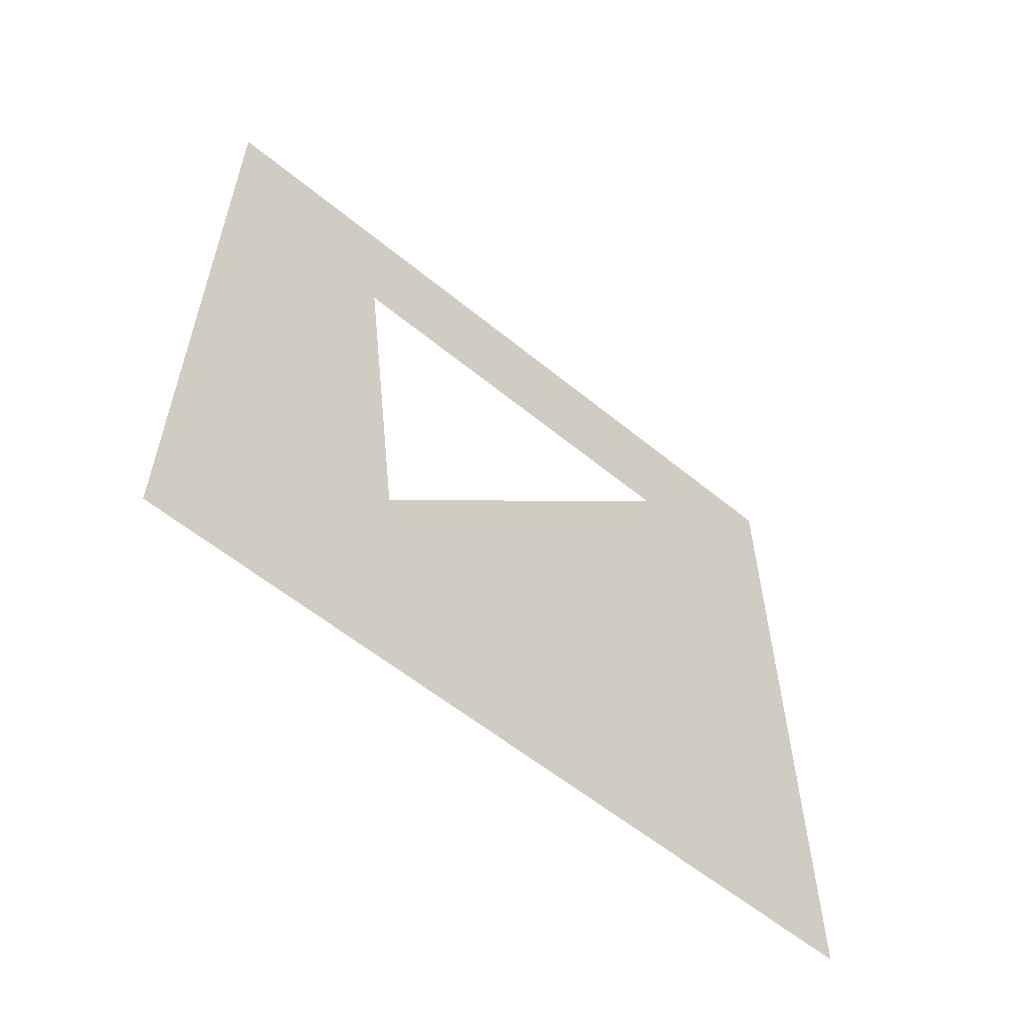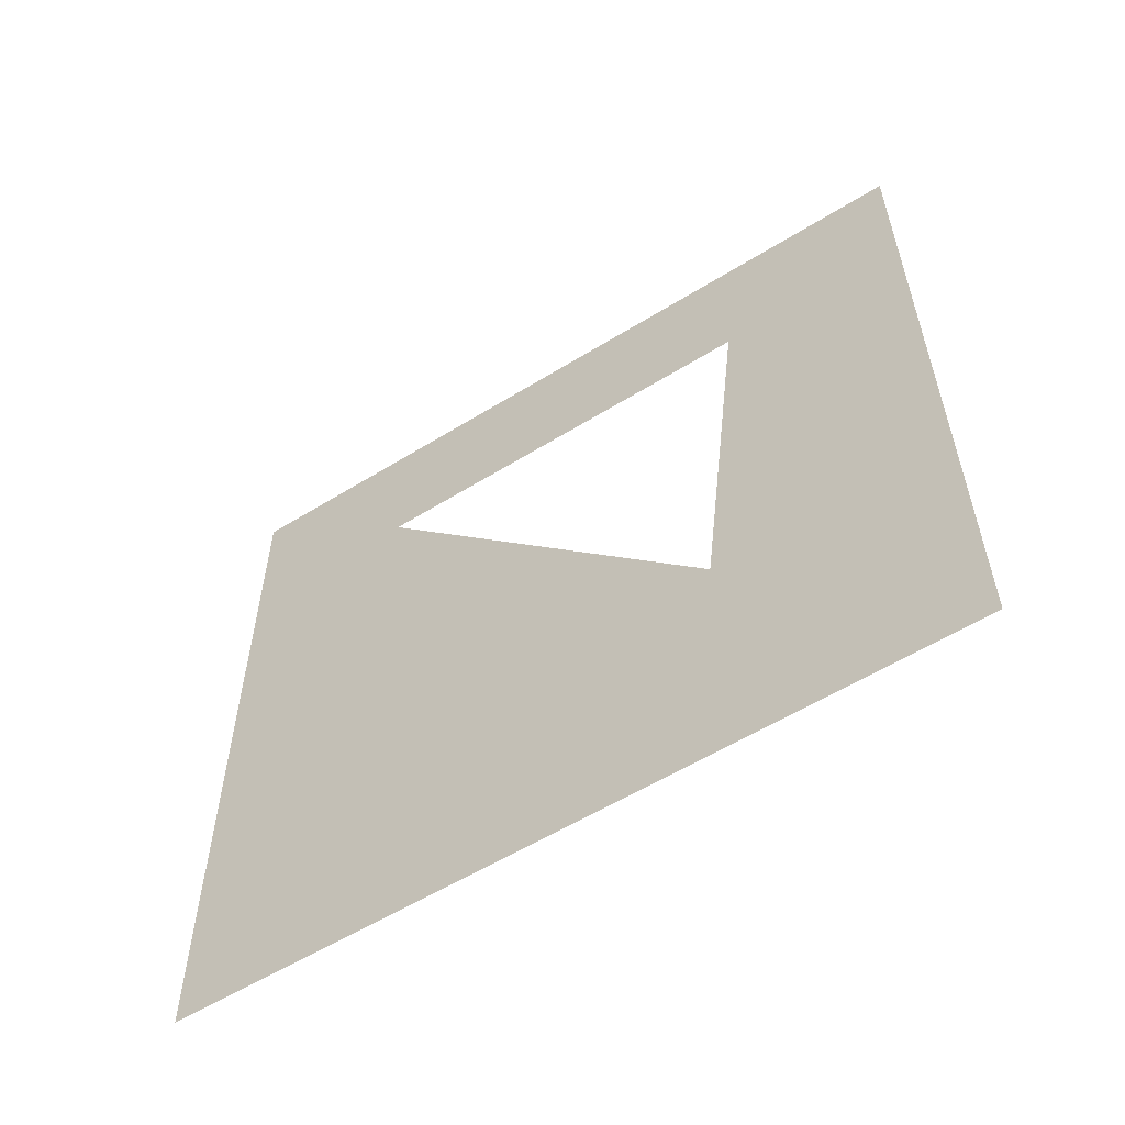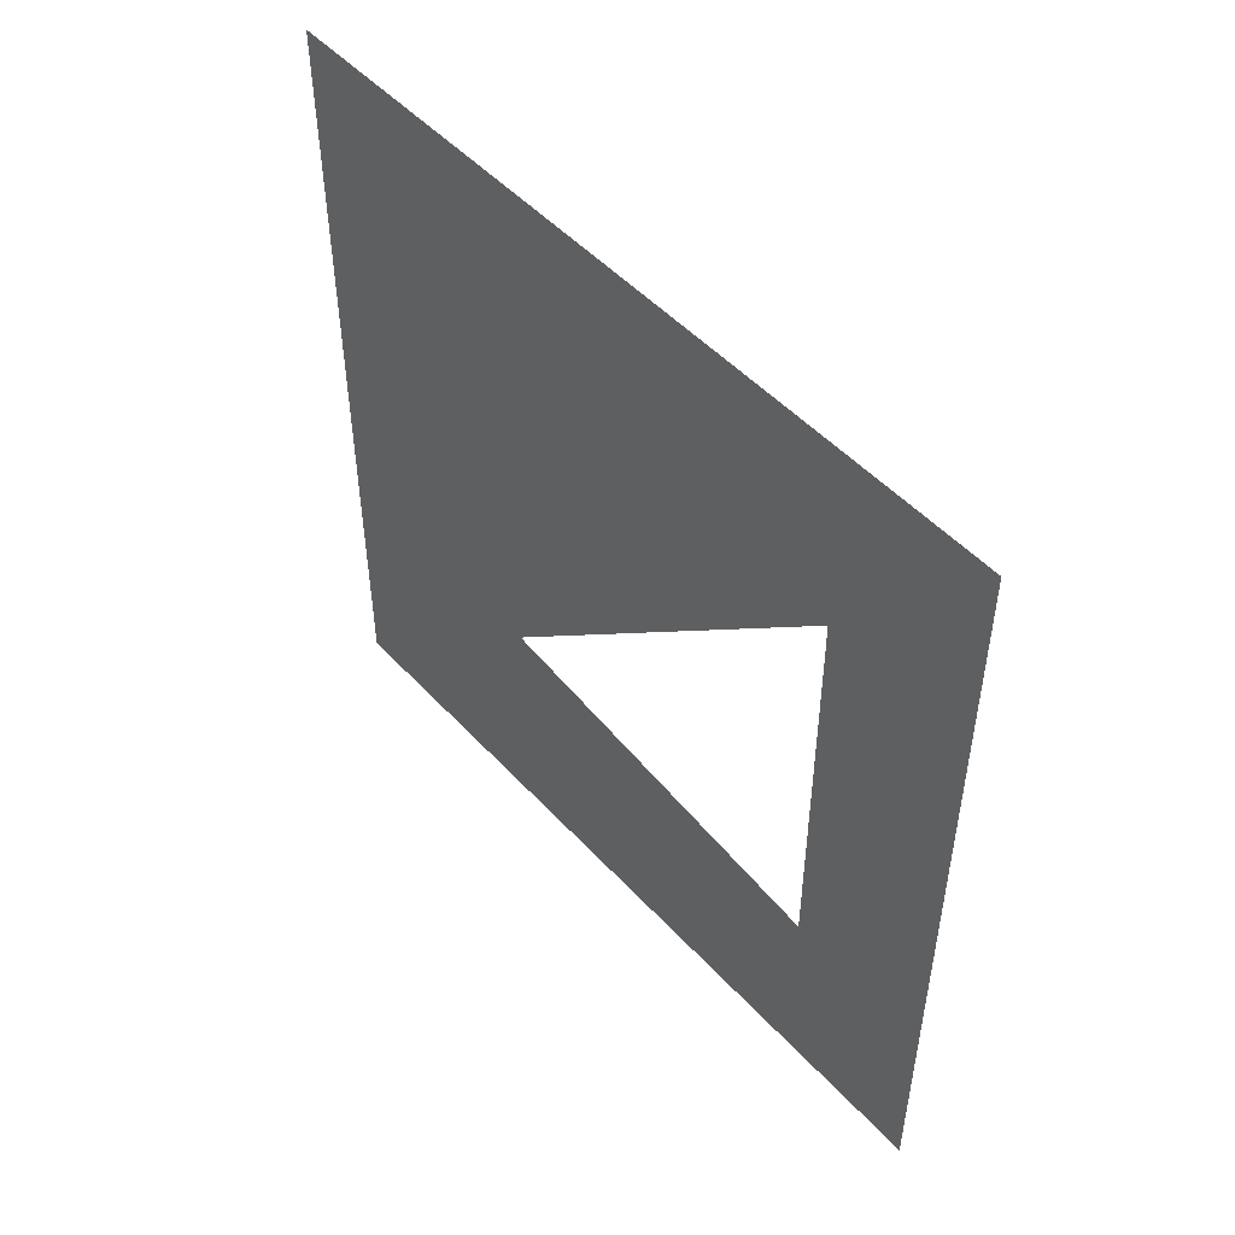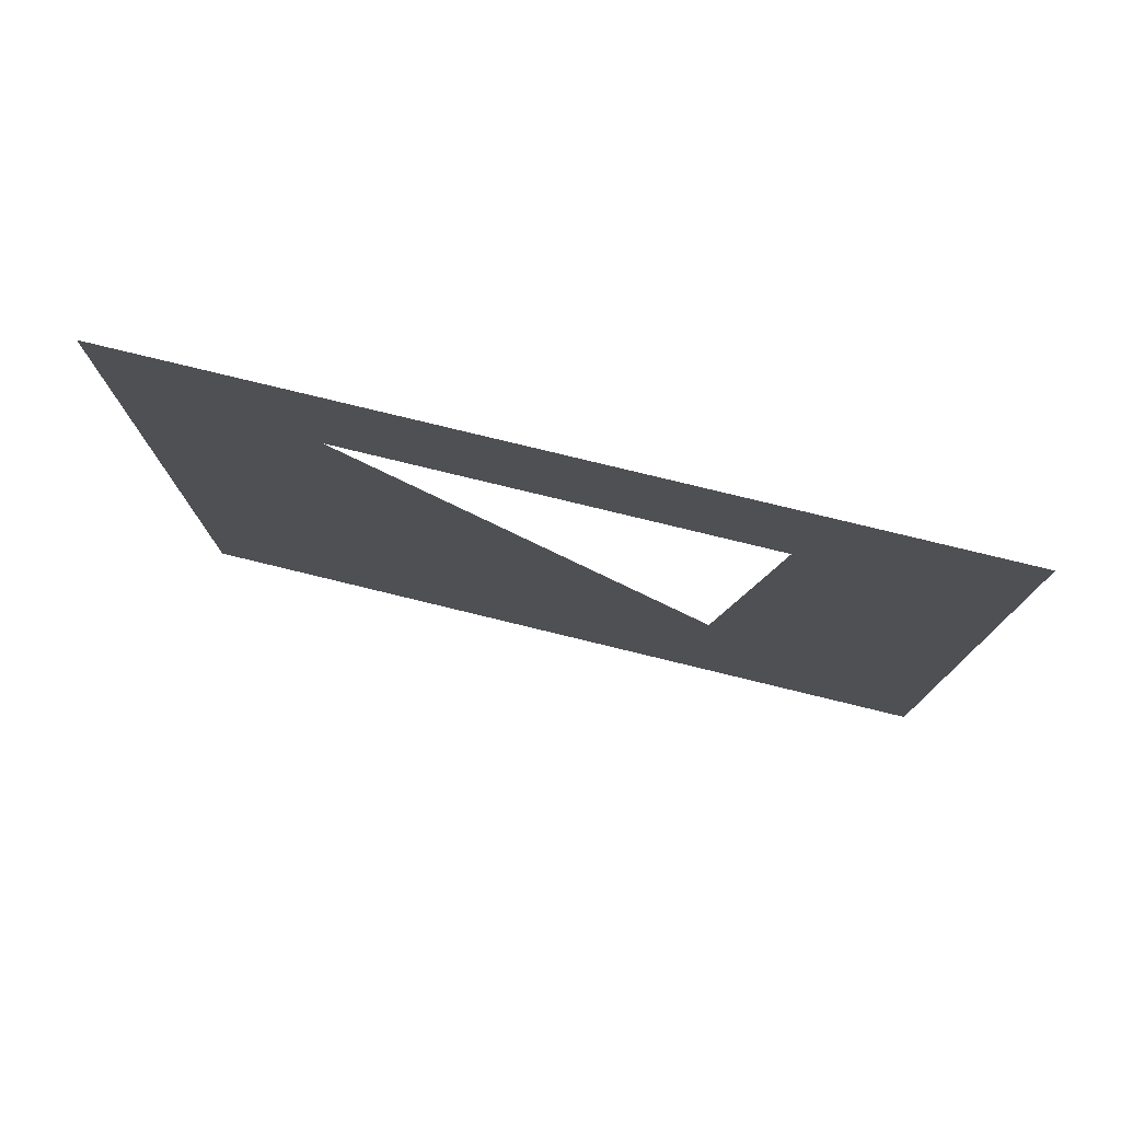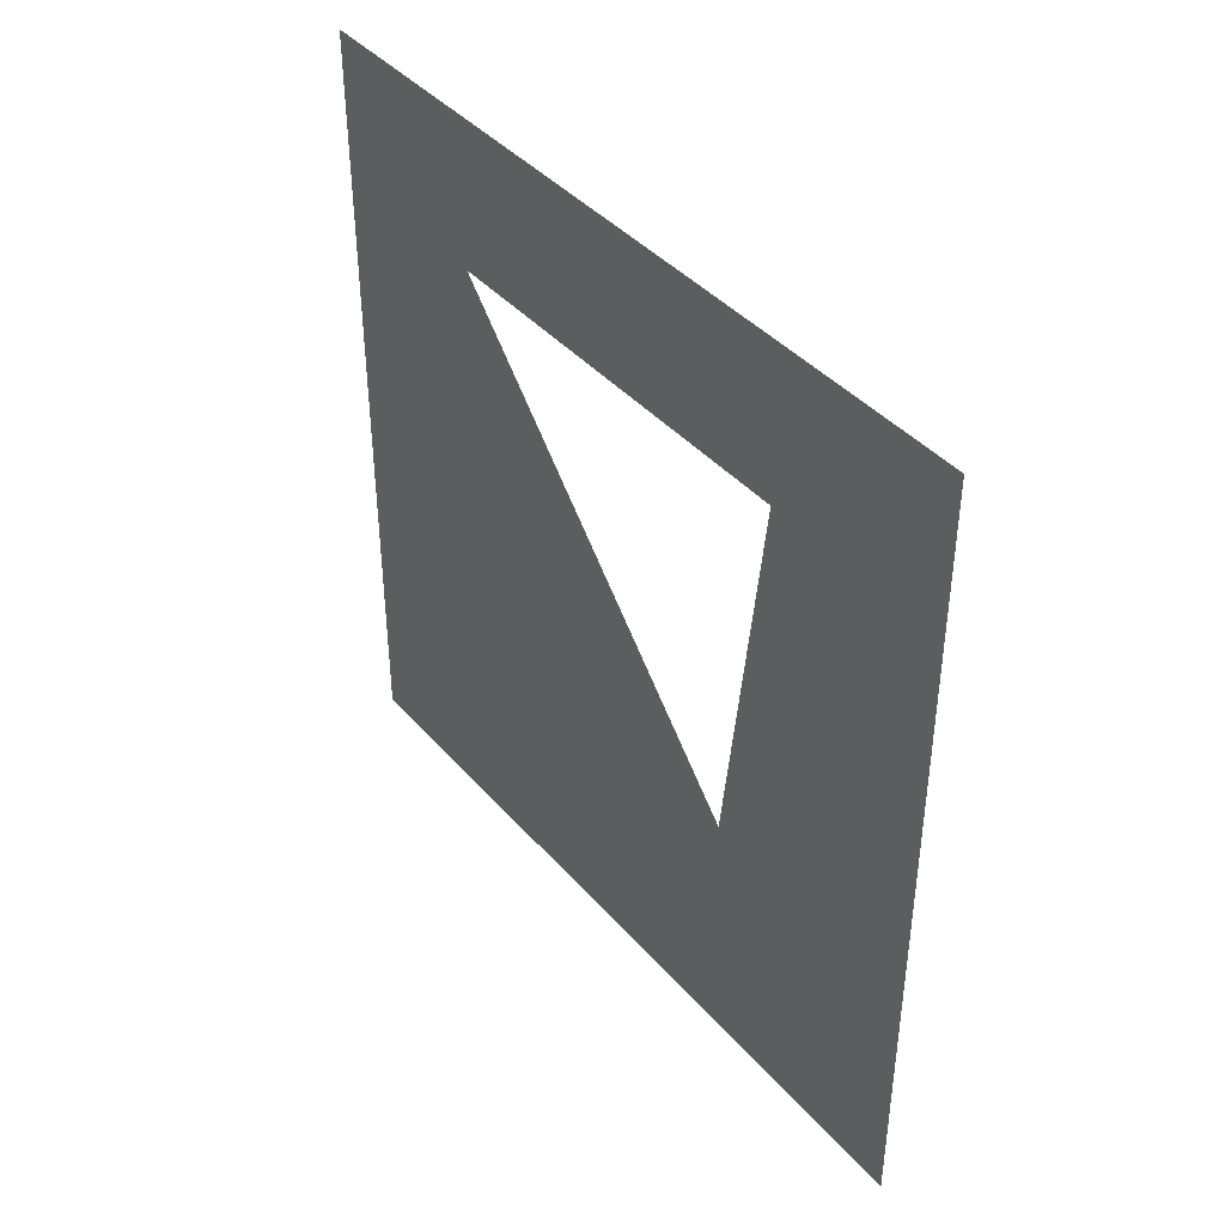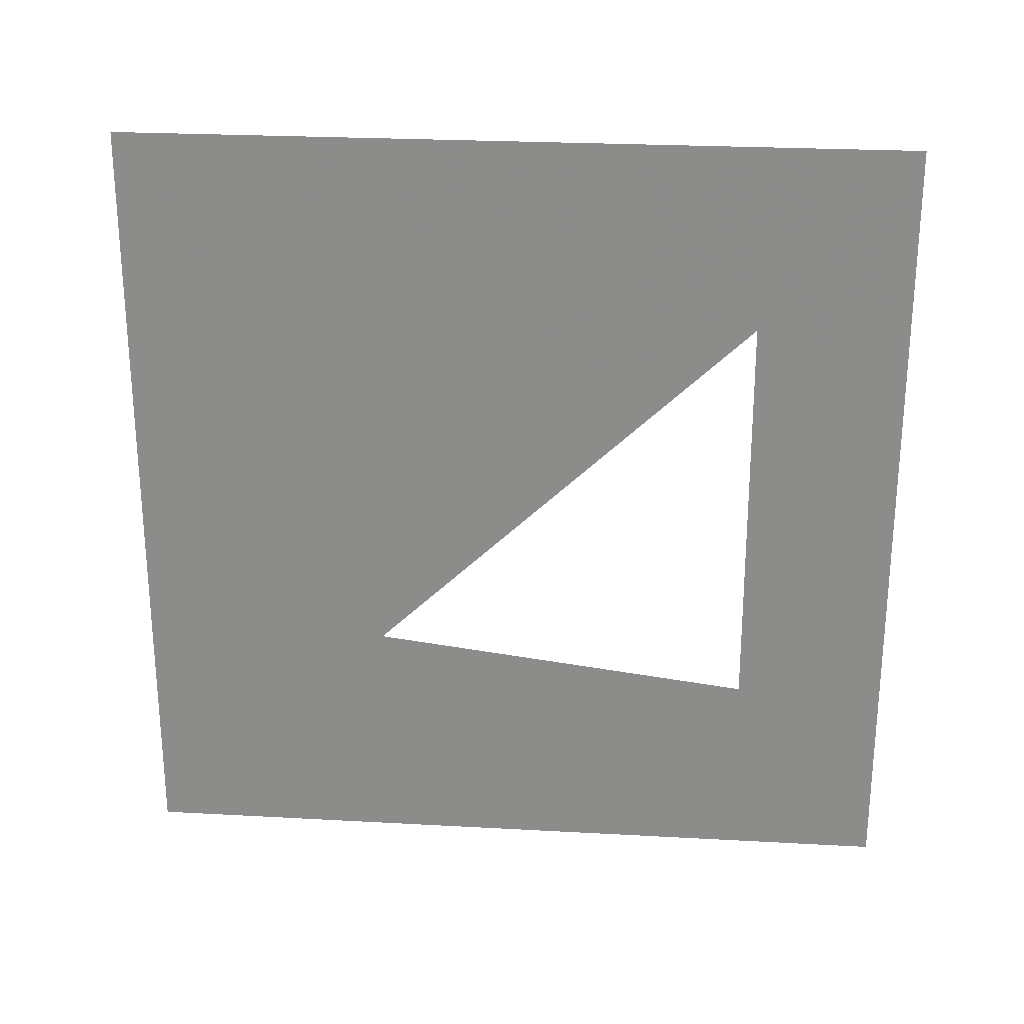
<metadata>
{"format":"obj","ext":"obj","renderer":"f3d","projection":"perspective","resolution":1024,"background":"white","views":[{"elev":-58.5,"azim":49.8,"up":"+Z"},{"elev":-57.1,"azim":-57.2,"up":"+Z"},{"elev":49.6,"azim":-40.5,"up":"+Y"},{"elev":77.8,"azim":-76.3,"up":"+Z"},{"elev":40.7,"azim":-36.8,"up":"+Z"},{"elev":25.2,"azim":-84.9,"up":"+Y"}]}
</metadata>
<code>
o Cube_Cube.001
v -0 1 0.5
v -0 1 -0.5
v 0 0 -0.5
v 0 0 0.5
v -0 0.7649 0.3097
v 0 0.2458 0.3104
v 0 0.3152 -0.2687
v -0 0.7624 -0.2648
f 4 3 7 6 5 1
f 3 2 1 5 8 7

</code>
